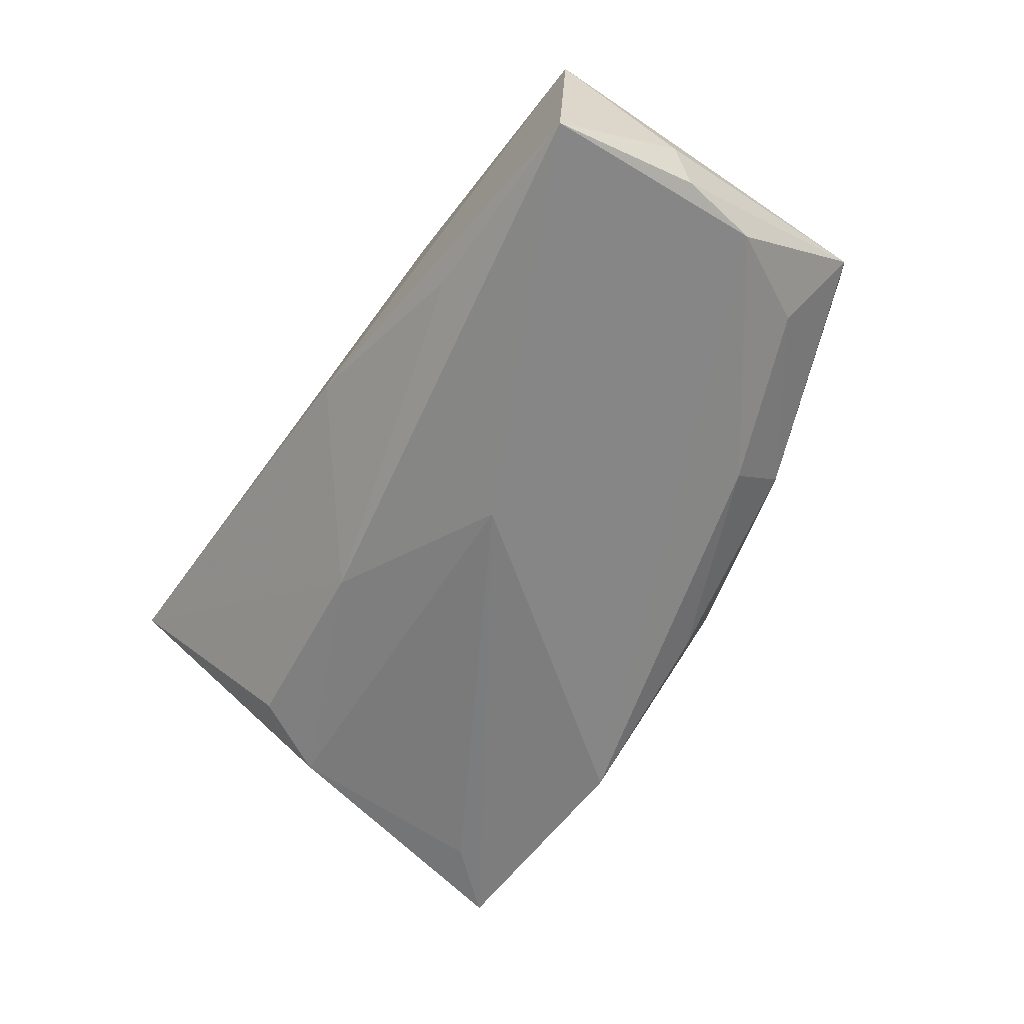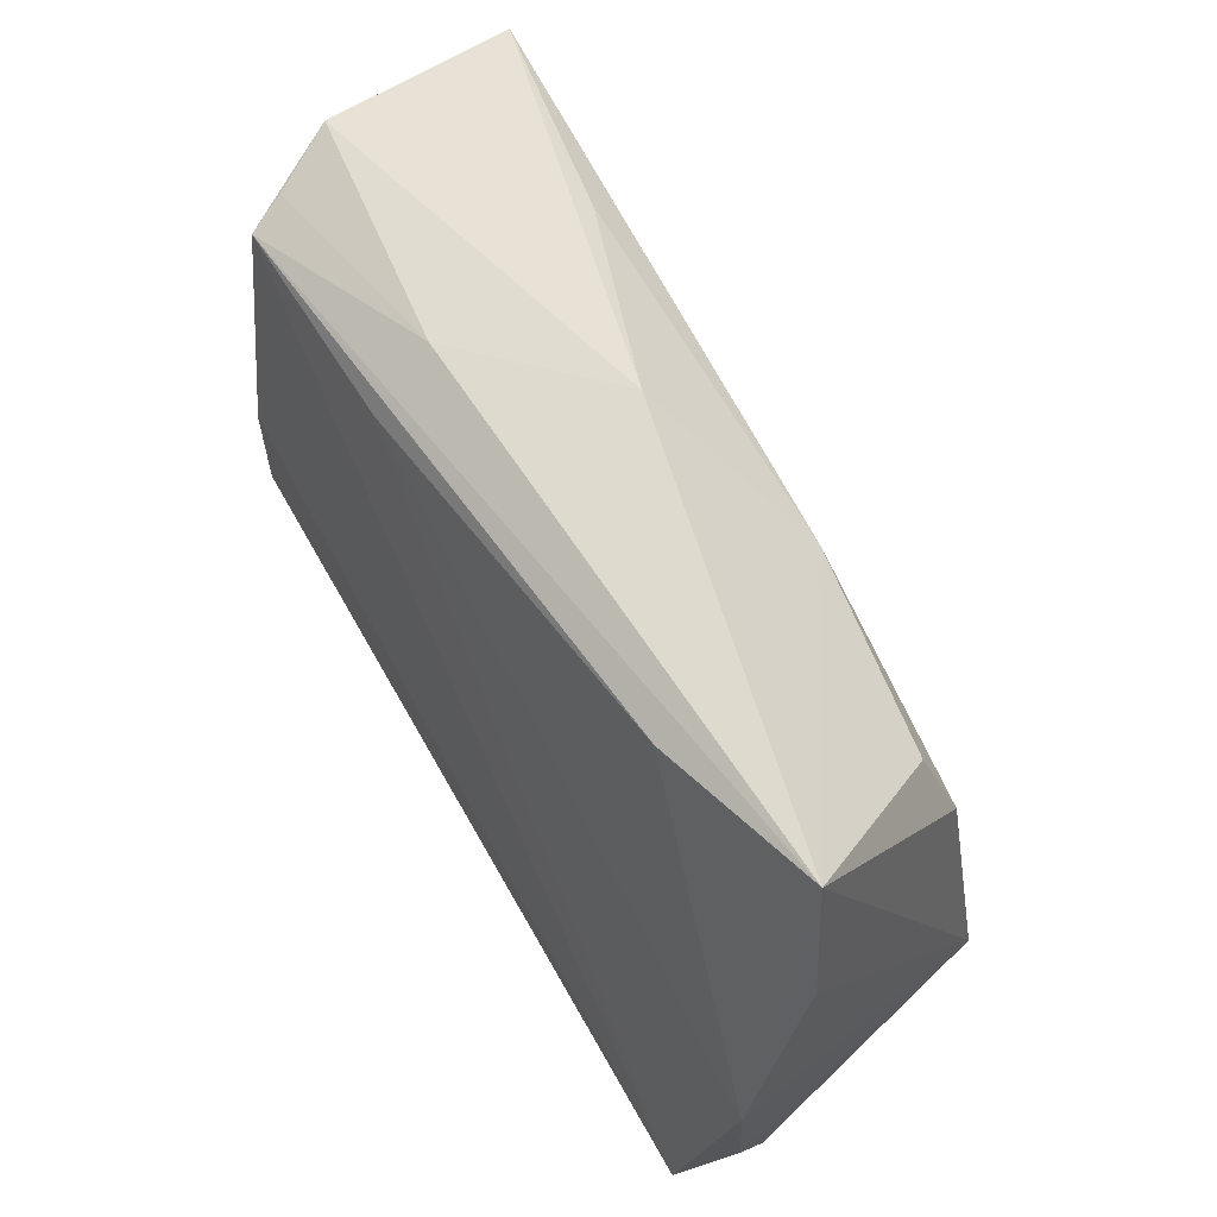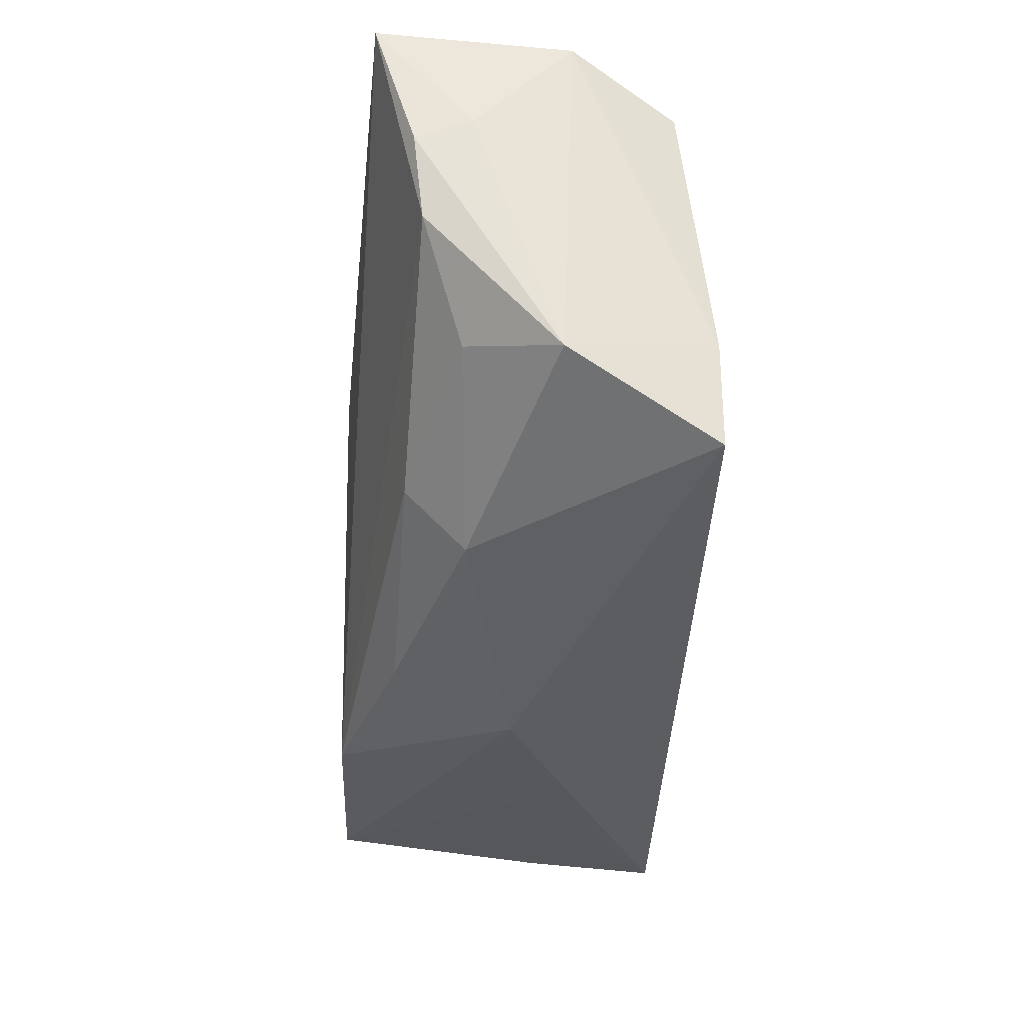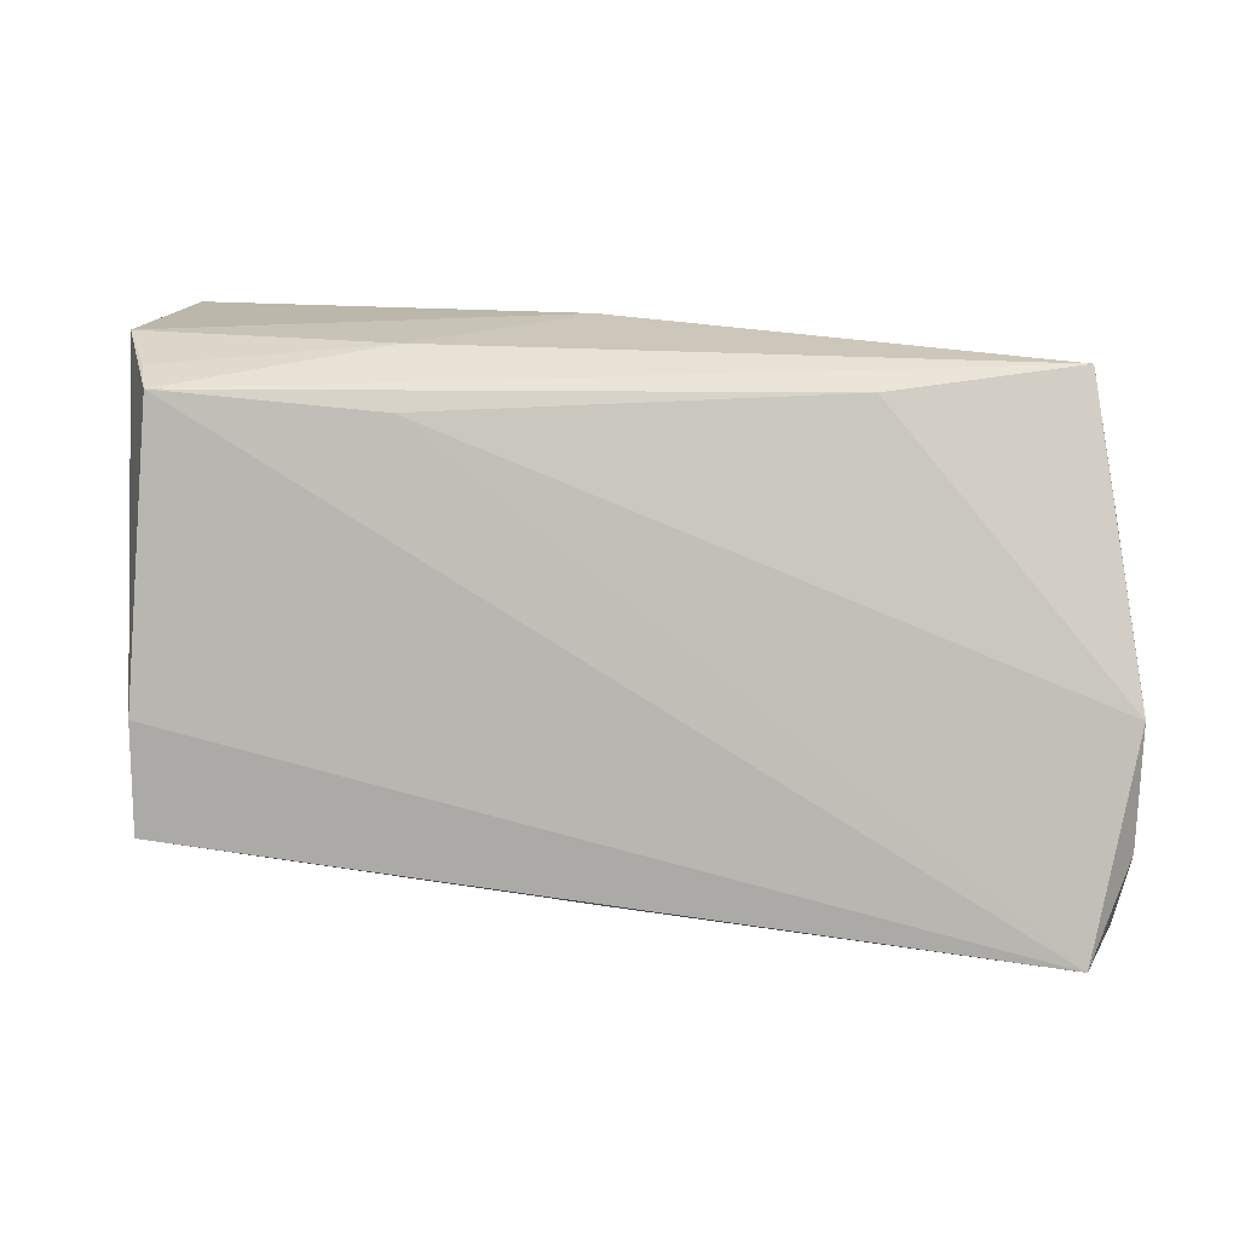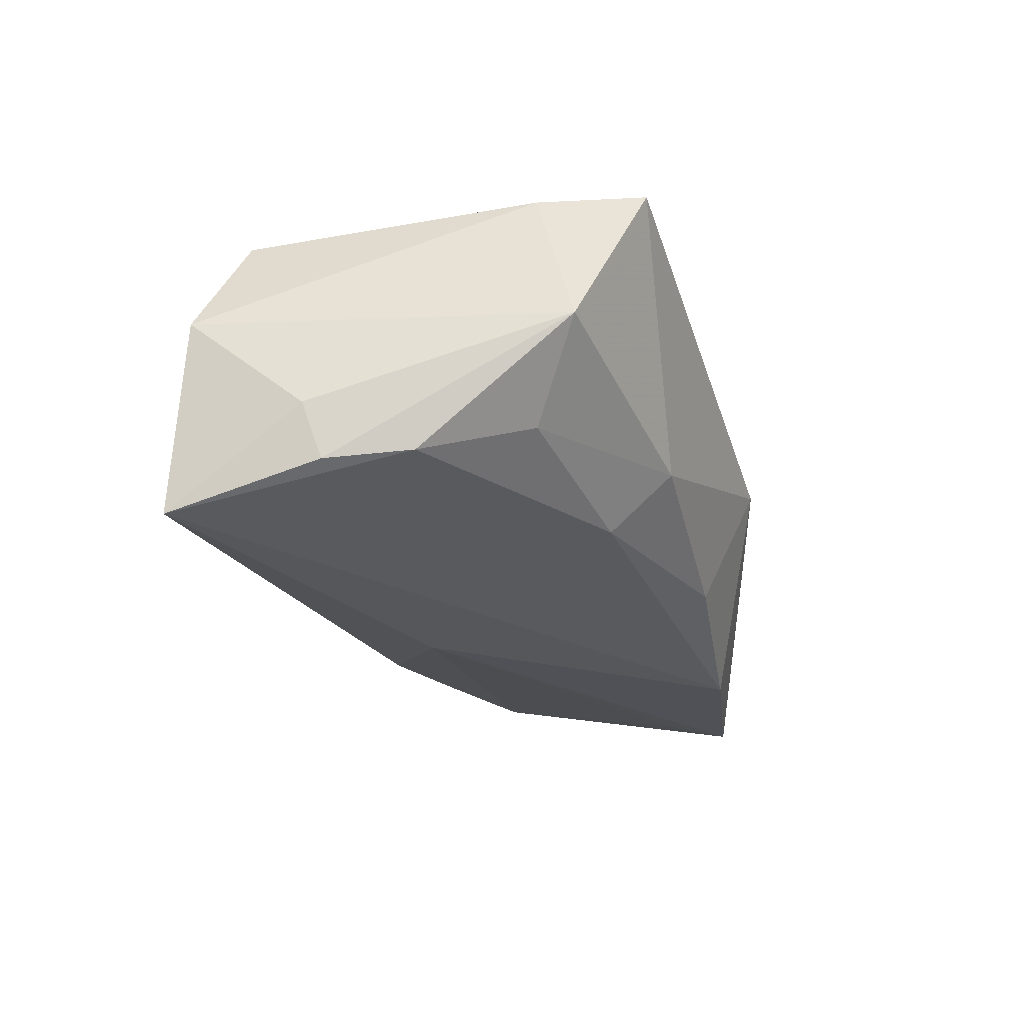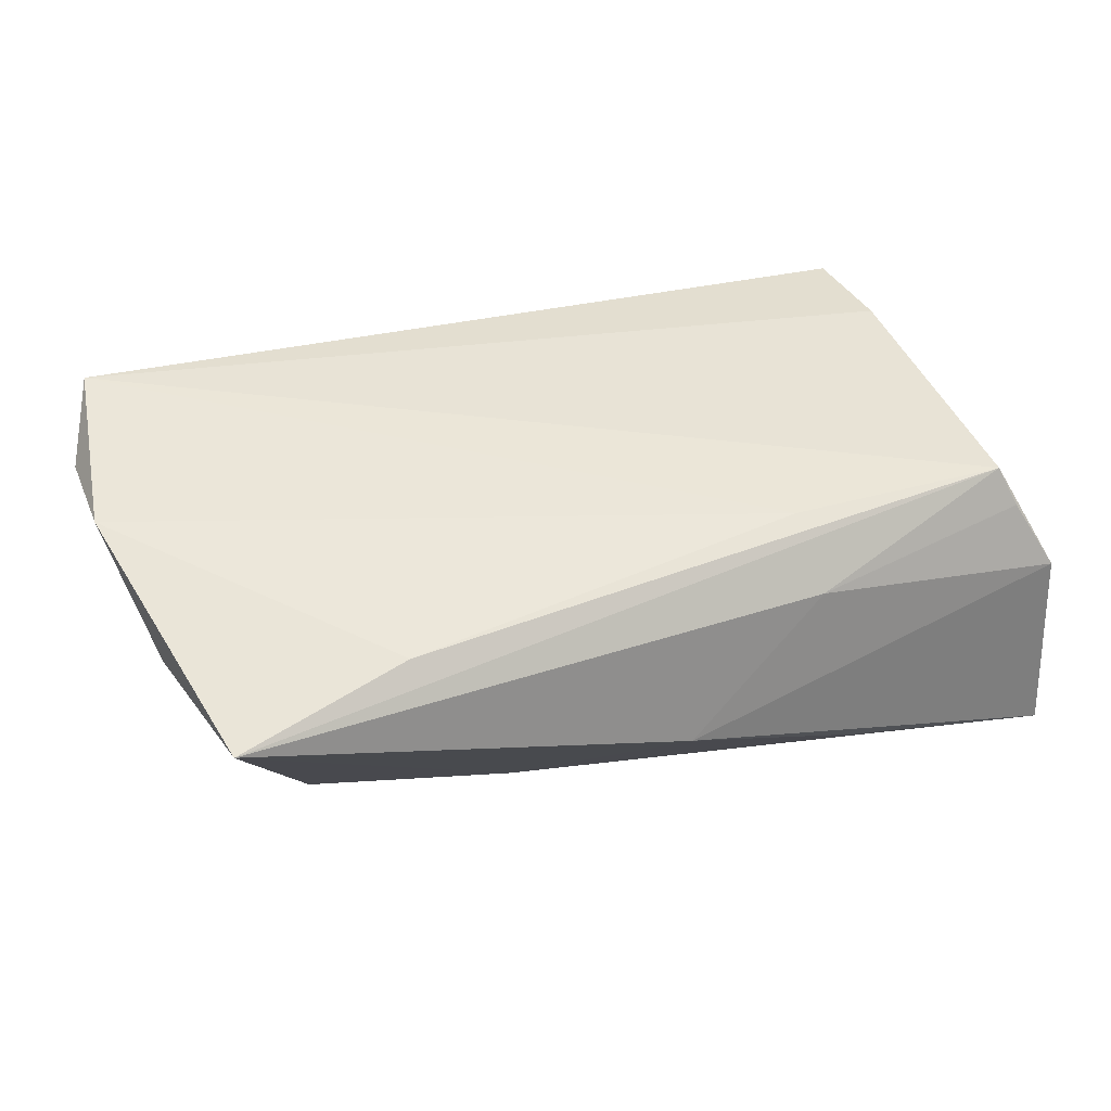
<metadata>
{"format":"obj","ext":"obj","renderer":"f3d","projection":"perspective","resolution":1024,"background":"white","views":[{"elev":-59.2,"azim":-126.6,"up":"+Z"},{"elev":59.9,"azim":59.7,"up":"+Y"},{"elev":-32.0,"azim":-92.5,"up":"+Y"},{"elev":11.0,"azim":10.2,"up":"+Y"},{"elev":-20.3,"azim":-83.5,"up":"+Z"},{"elev":36.0,"azim":157.3,"up":"+Z"}]}
</metadata>
<code>
v -0.02685 0.0304 -0.0145
v 0.03766 -0.01872 -0.02116
v -0.05101 0.03044 0.004161
v 0.02213 -0.02998 0.001183
v -0.04538 -0.007699 -0.007759
v 0.04969 -0.02849 0.02049
v -0.04668 -0.02038 0.01941
v 0.05149 0.01139 0.006981
v 0.04845 -0.02776 0.004389
v 0.03702 0.0134 -0.01454
v 0.05376 -0.01803 0.01507
v 0.01329 0.01748 -0.01758
v -0.00803 0.009514 -0.02142
v 0.01672 -0.02643 -0.02142
v -0.01959 0.02348 0.01542
v 0.05432 -0.004525 0.01606
v -0.0451 0.02549 0.01629
v 0.04405 -0.02654 -0.02142
v 0.05202 -0.02649 0.01074
v -0.003398 0.03204 -0.006391
v 0.04838 0.02856 0.005877
v -0.04683 -0.007886 0.01946
v -0.05319 0.01461 -0.01345
v -0.04686 0.02749 0.01186
v 0.0401 0.004471 -0.01776
v -0.001844 -0.03138 -0.0008103
v -0.02045 0.02976 0.008116
v -0.05372 0.01682 -0.007026
v -0.0517 0.004765 -0.01229
v 0.02778 0.02586 0.0107
v -0.02703 -0.01448 -0.01371
v -0.02685 -0.02173 -0.006791
v -0.003748 -0.02503 -0.01462
v -0.05258 -0.01251 0.002562
v -0.05121 0.03204 -0.01829
f 28 35 23
f 20 35 3
f 3 35 28
f 25 21 18
f 20 3 27
f 27 21 20
f 17 21 27
f 30 21 17
f 18 21 8
f 28 23 34
f 34 3 28
f 17 3 22
f 3 34 22
f 22 34 7
f 14 35 13
f 13 18 14
f 21 25 10
f 24 3 17
f 17 27 24
f 24 27 3
f 15 30 17
f 6 15 17
f 6 22 7
f 17 22 6
f 11 18 16
f 18 8 16
f 16 8 21
f 16 6 11
f 21 30 16
f 30 15 16
f 15 6 16
f 7 34 32
f 12 13 35
f 25 13 12
f 12 10 25
f 20 21 12
f 21 10 12
f 2 25 18
f 18 13 2
f 2 13 25
f 19 18 11
f 11 6 19
f 14 18 26
f 26 6 7
f 7 32 26
f 29 34 23
f 29 23 35
f 29 35 14
f 14 31 29
f 1 35 20
f 20 12 1
f 1 12 35
f 18 19 9
f 9 19 6
f 14 26 33
f 33 26 32
f 33 31 14
f 33 32 31
f 34 29 5
f 5 29 31
f 5 32 34
f 31 32 5
f 6 26 4
f 4 9 6
f 4 26 18
f 18 9 4

</code>
